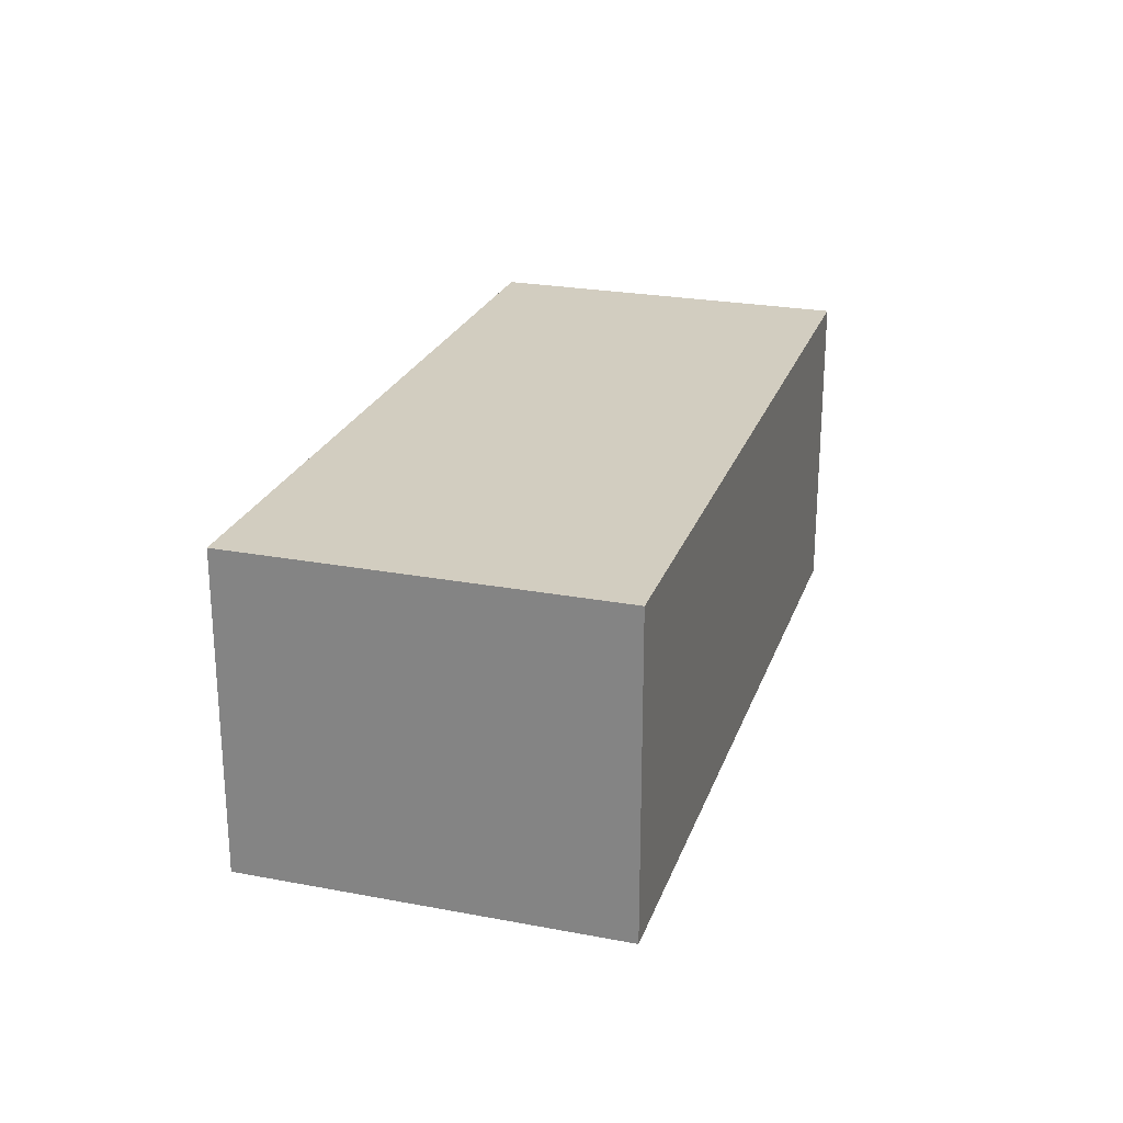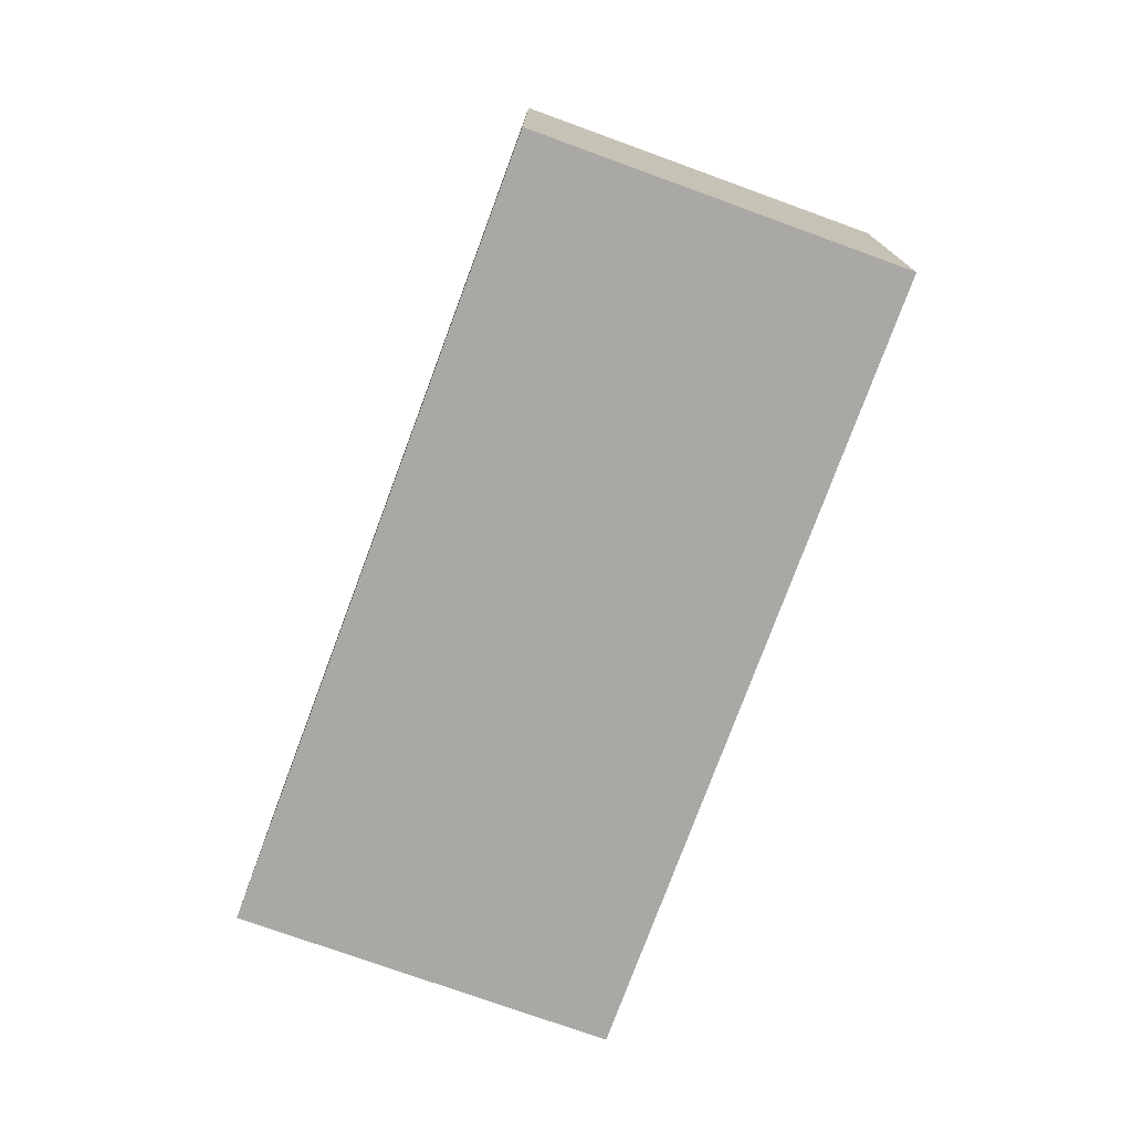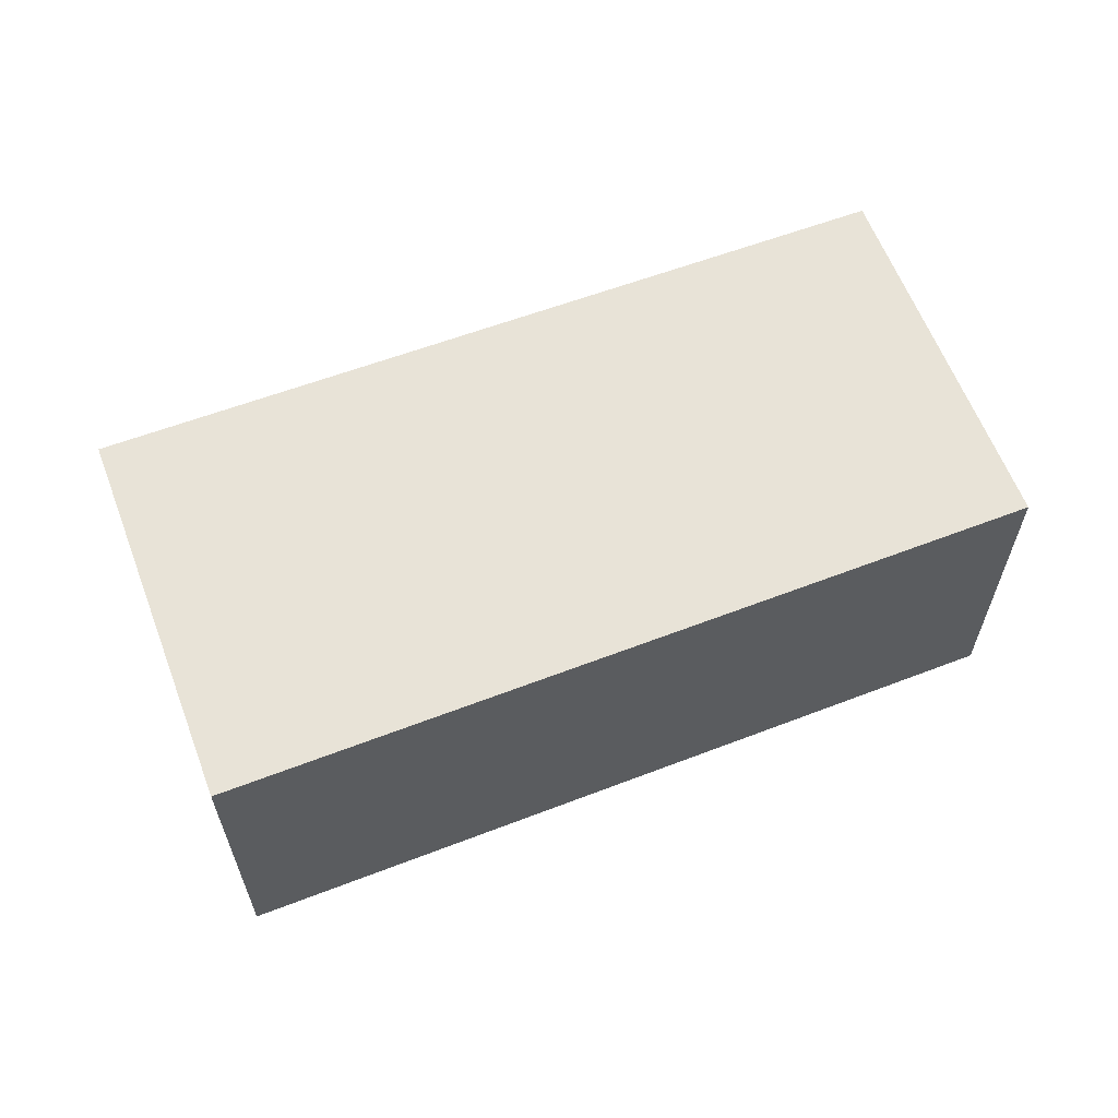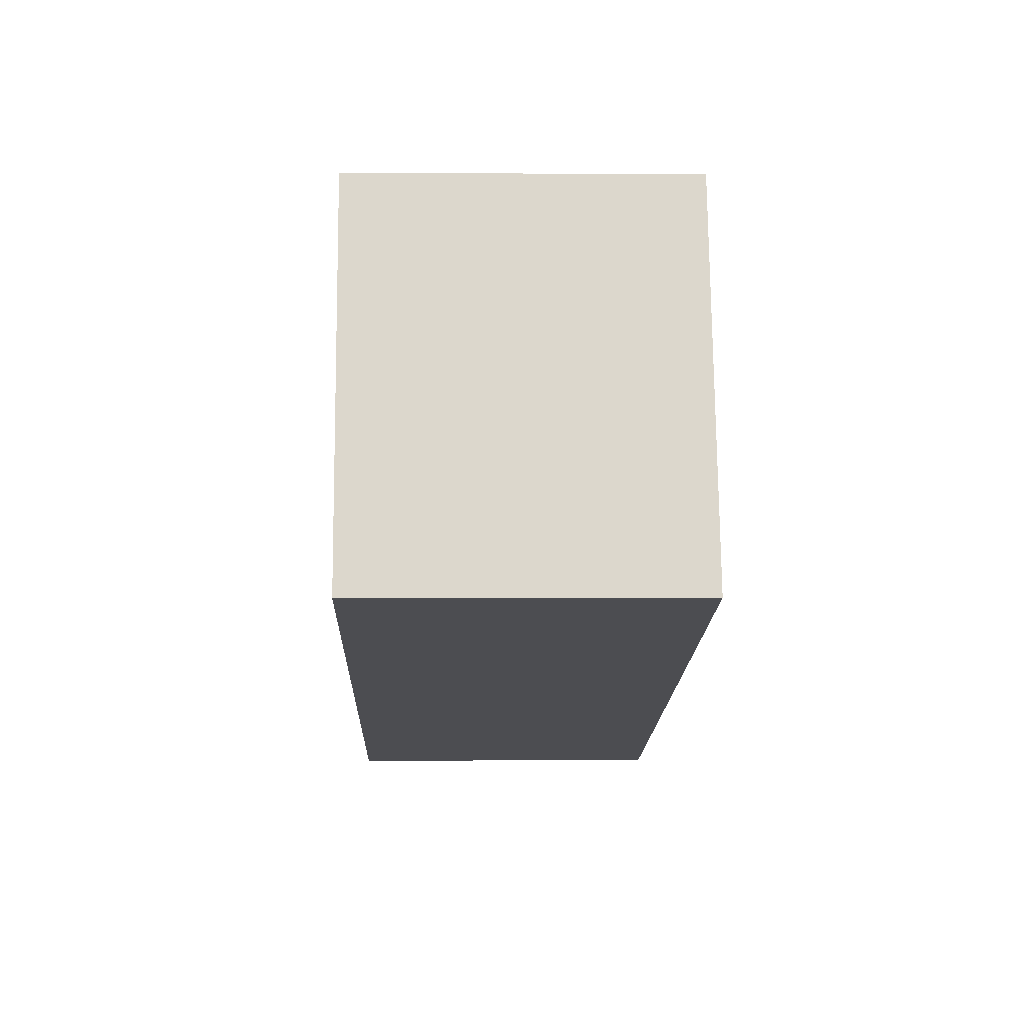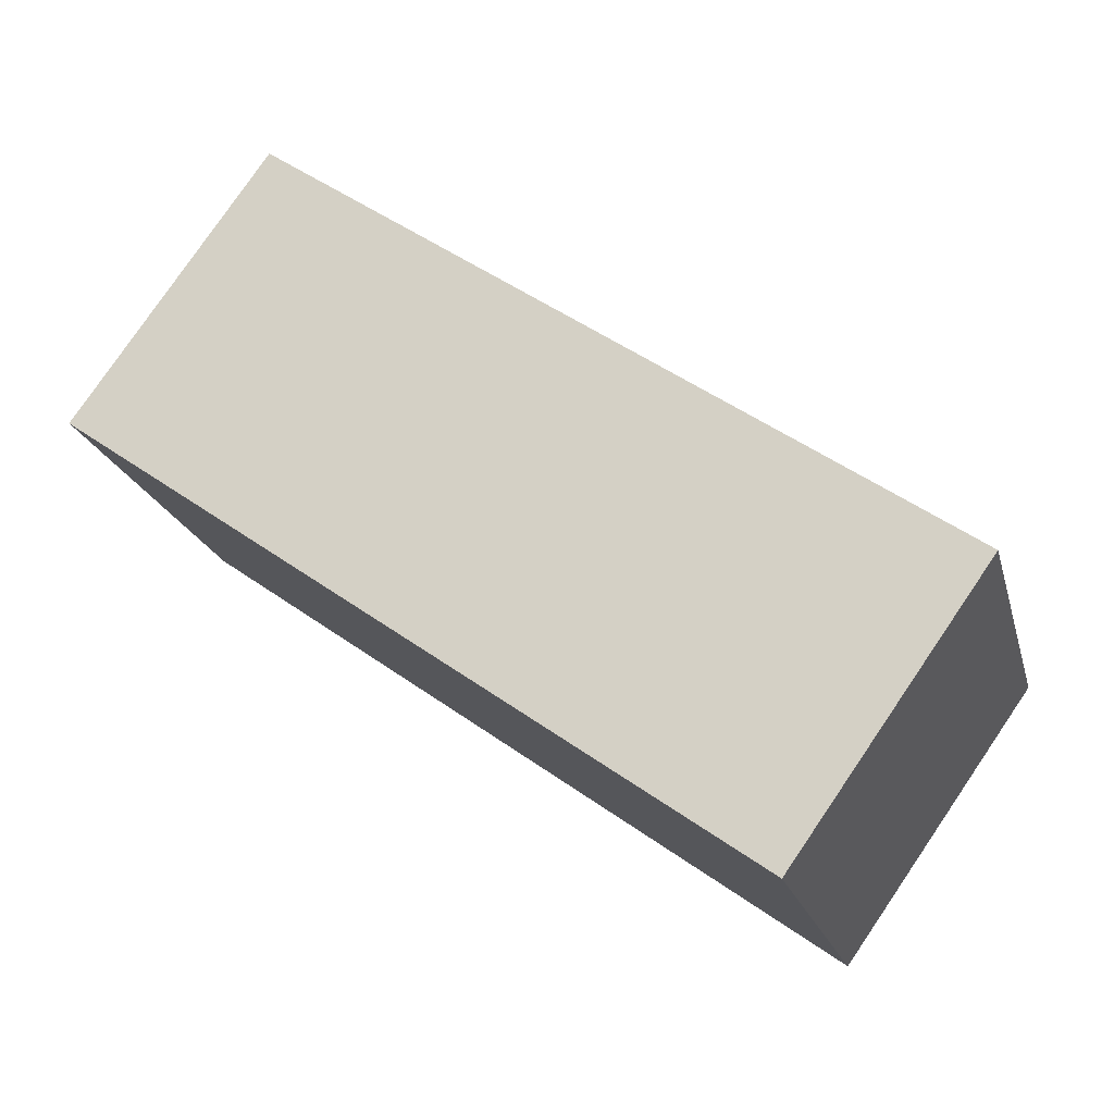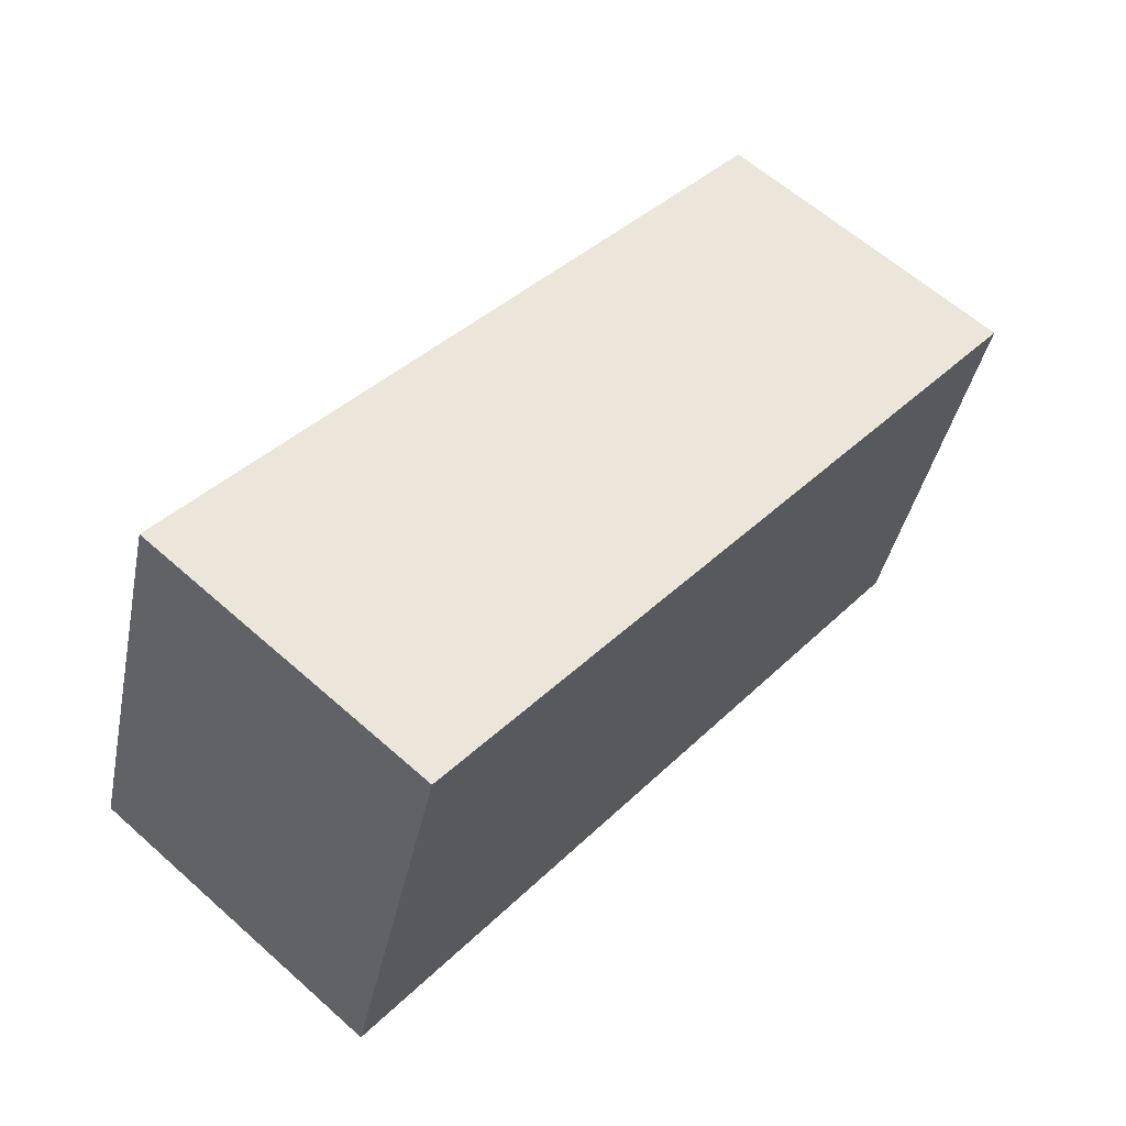
<metadata>
{"format":"obj","ext":"obj","renderer":"f3d","projection":"perspective","resolution":1024,"background":"white","views":[{"elev":24.3,"azim":89.6,"up":"+Y"},{"elev":-75.0,"azim":-127.7,"up":"+Y"},{"elev":61.5,"azim":141.4,"up":"+Y"},{"elev":1.0,"azim":88.3,"up":"+Z"},{"elev":79.4,"azim":34.3,"up":"+Z"},{"elev":62.0,"azim":132.0,"up":"+Z"}]}
</metadata>
<code>
v  1.097 3.075 -3.423
v  7.353 3.075 2.356
v  8.472 3.075 -1.137
v  0 3.075 1.883e-16
v  8.472 6.962e-17 -1.137
v  1.097 2.096e-16 -3.423
v  0 0 0
v  7.353 -1.443e-16 2.356
g defaultobject
f 1 2 3
f 2 1 4
f 5 1 3
f 1 5 6
f 6 4 1
f 4 6 7
f 7 2 4
f 2 7 8
f 8 3 2
f 3 8 5
f 8 6 5
f 6 8 7

</code>
